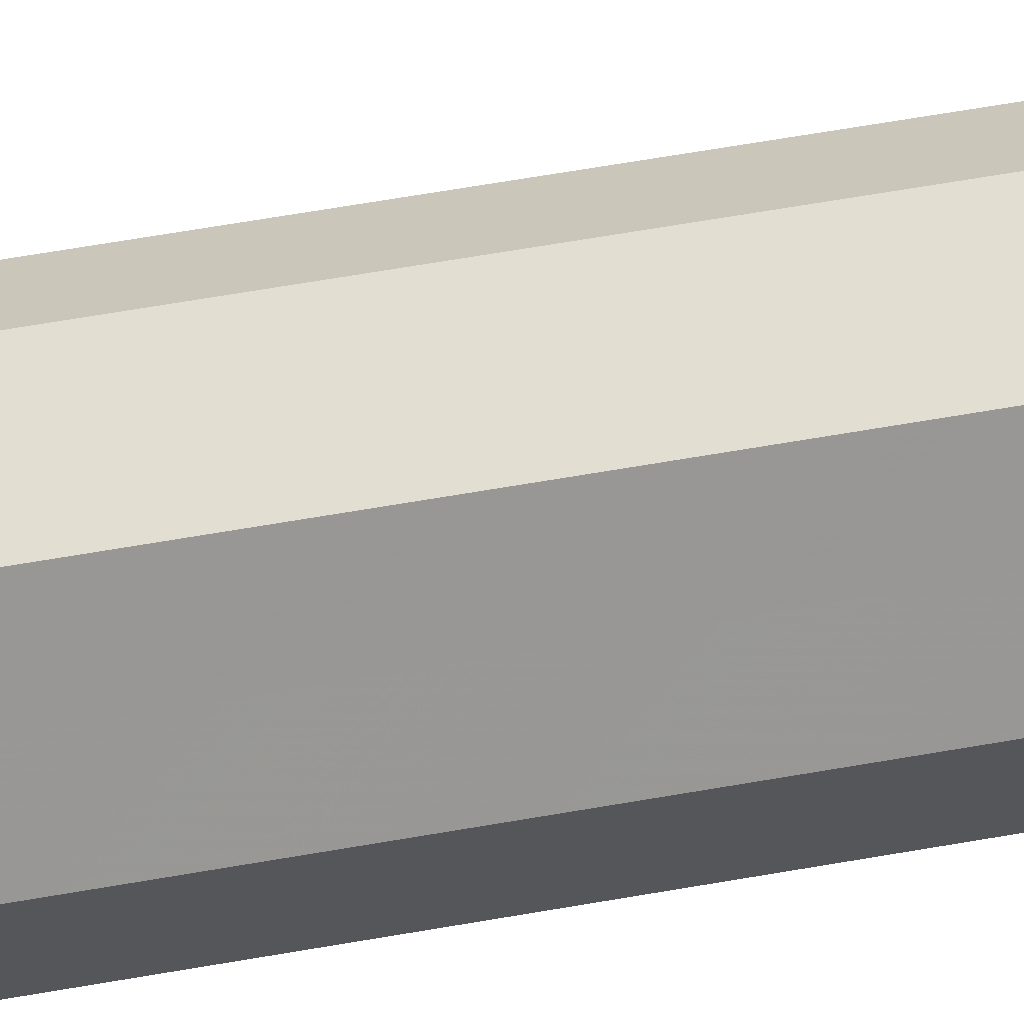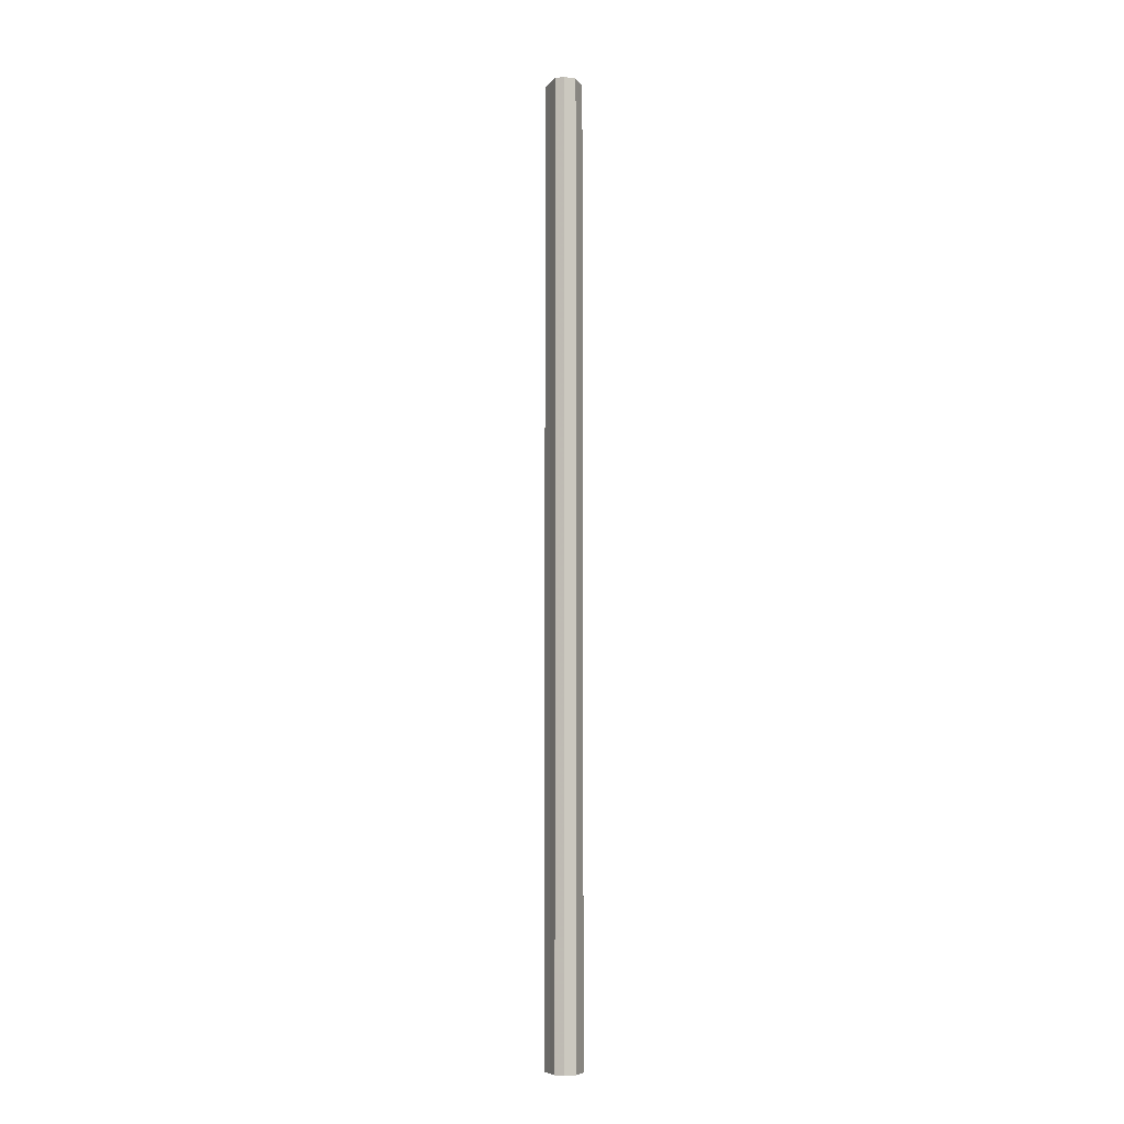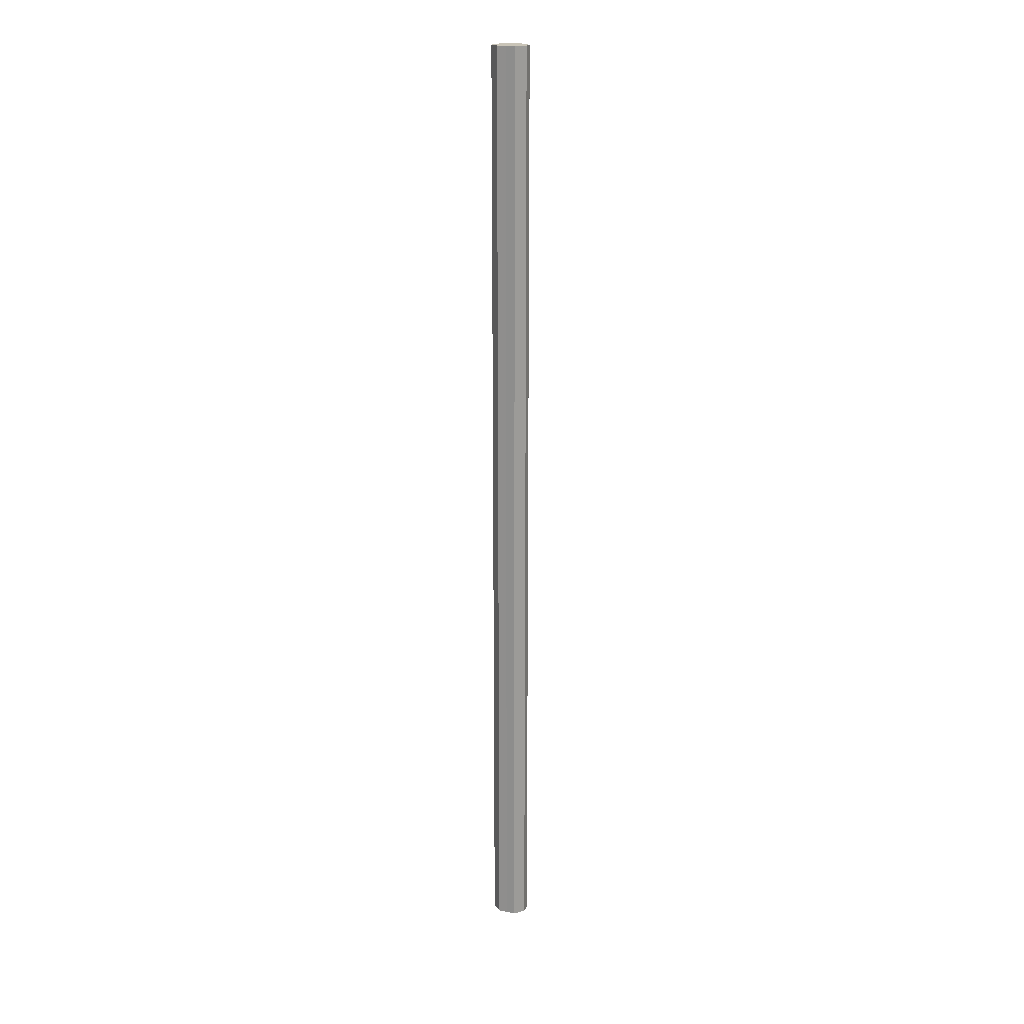
<metadata>
{"format":"obj","ext":"obj","renderer":"f3d","projection":"perspective","resolution":1024,"background":"white","views":[{"elev":21.2,"azim":66.3,"up":"+Y"},{"elev":-7.5,"azim":21.9,"up":"+Z"},{"elev":20.0,"azim":109.5,"up":"+Z"}]}
</metadata>
<code>
o 4954
v 2175 1866 13.01
v 2175 1866 13.01
v 2175 1866 14.08
v 2175 1866 13.01
v 2175 1866 14.08
v 2175 1866 13.01
v 2175 1866 14.08
v 2175 1866 13.01
v 2175 1866 14.08
v 2175 1866 13.01
v 2175 1866 14.08
v 2175 1866 13.01
v 2175 1866 14.08
v 2175 1866 13.01
v 2175 1866 14.08
v 2175 1866 13.01
v 2175 1866 14.08
v 2175 1866 13.01
v 2175 1866 14.08
v 2175 1866 13.01
v 2175 1866 14.08
v 2175 1866 13.01
v 2175 1866 14.08
v 2175 1866 13.01
v 2175 1866 14.08
v 2175 1866 13.01
v 2175 1866 14.08
v 2175 1866 13.01
v 2175 1866 14.08
v 2175 1866 13.01
v 2175 1866 14.08
v 2175 1866 13.01
v 2175 1866 14.08
v 2175 1866 13.01
v 2175 1866 14.08
v 2175 1866 13.01
v 2175 1866 14.08
v 2175 1866 13.01
v 2175 1866 14.08
v 2175 1866 13.01
v 2175 1866 14.08
v 2175 1866 13.01
v 2175 1866 13.01
v 2175 1866 13.01
v 2175 1866 13.01
v 2175 1866 13.01
v 2175 1866 13.01
v 2175 1866 13.01
v 2175 1866 13.01
v 2175 1866 13.01
v 2175 1866 13.01
v 2175 1866 14.08
v 2175 1866 14.08
v 2175 1866 14.08
v 2175 1866 14.08
v 2175 1866 14.08
v 2175 1866 14.08
v 2175 1866 14.08
v 2175 1866 14.08
v 2175 1866 14.08
v 2175 1866 14.08
v 2175 1866 14.08
f 1 2 3
f 2 4 5
f 6 1 7
f 4 8 9
f 10 6 11
f 8 12 13
f 12 14 15
f 11 16 17
f 14 18 19
f 18 20 21
f 20 22 23
f 17 24 25
f 25 26 27
f 27 28 29
f 29 30 31
f 31 32 33
f 33 34 35
f 35 36 37
f 37 38 39
f 39 40 41
f 42 40 43
f 42 44 40
f 42 43 45
f 42 46 44
f 42 45 47
f 42 48 46
f 42 47 49
f 42 50 48
f 42 49 51
f 42 51 50
f 52 53 54
f 52 55 53
f 52 54 56
f 52 57 55
f 52 56 58
f 52 59 57
f 52 58 60
f 52 61 59
f 52 60 62
f 52 62 61

</code>
